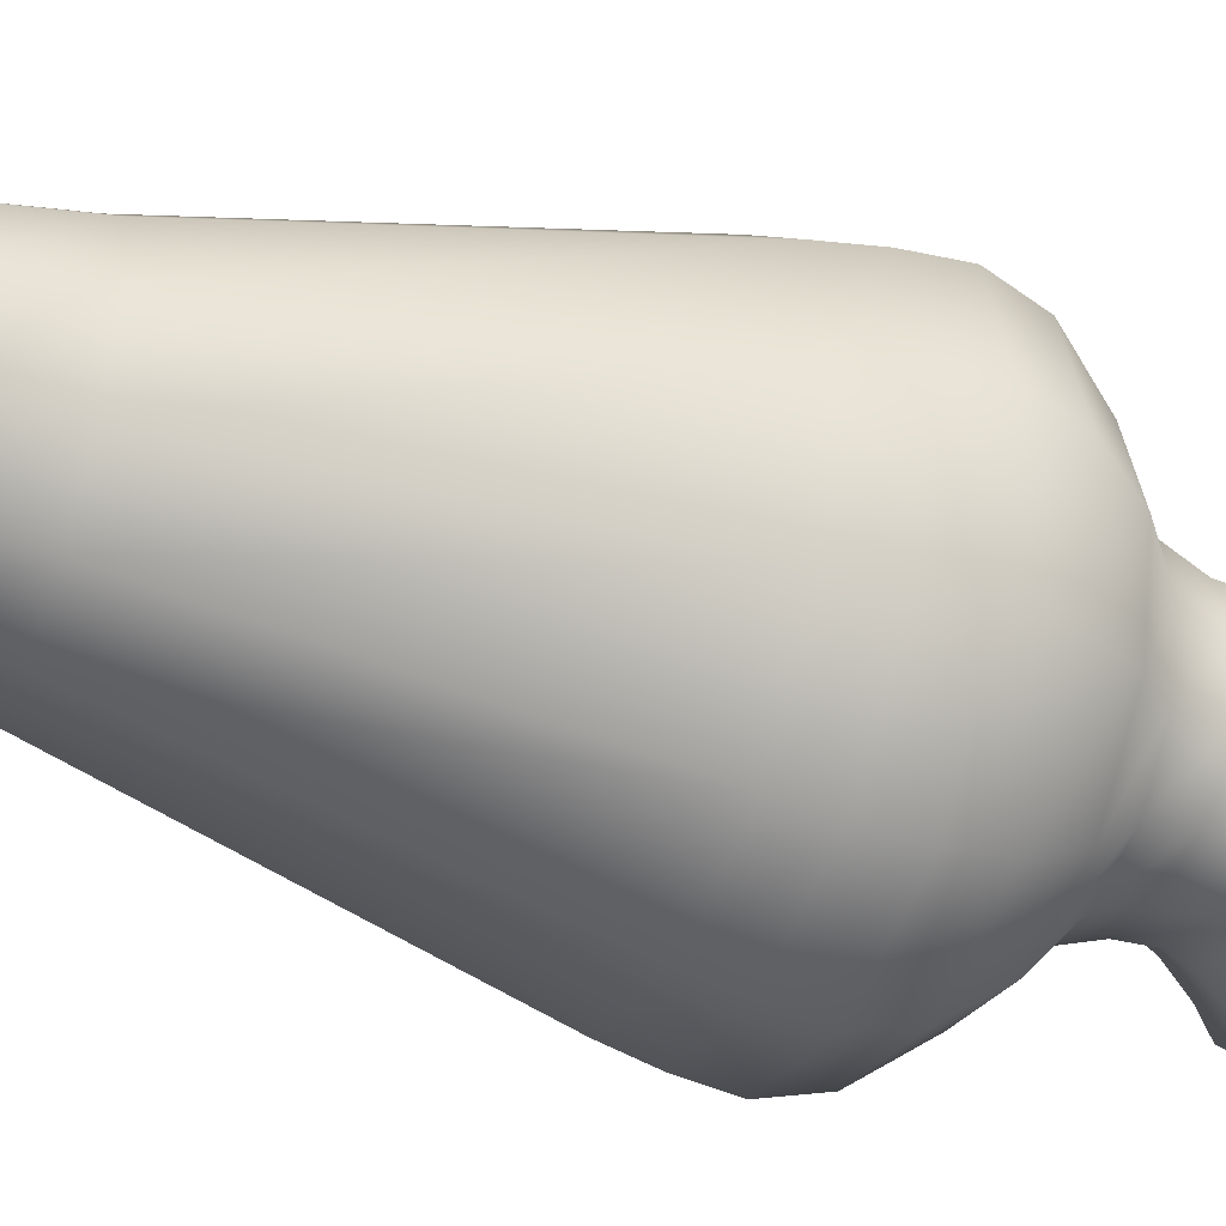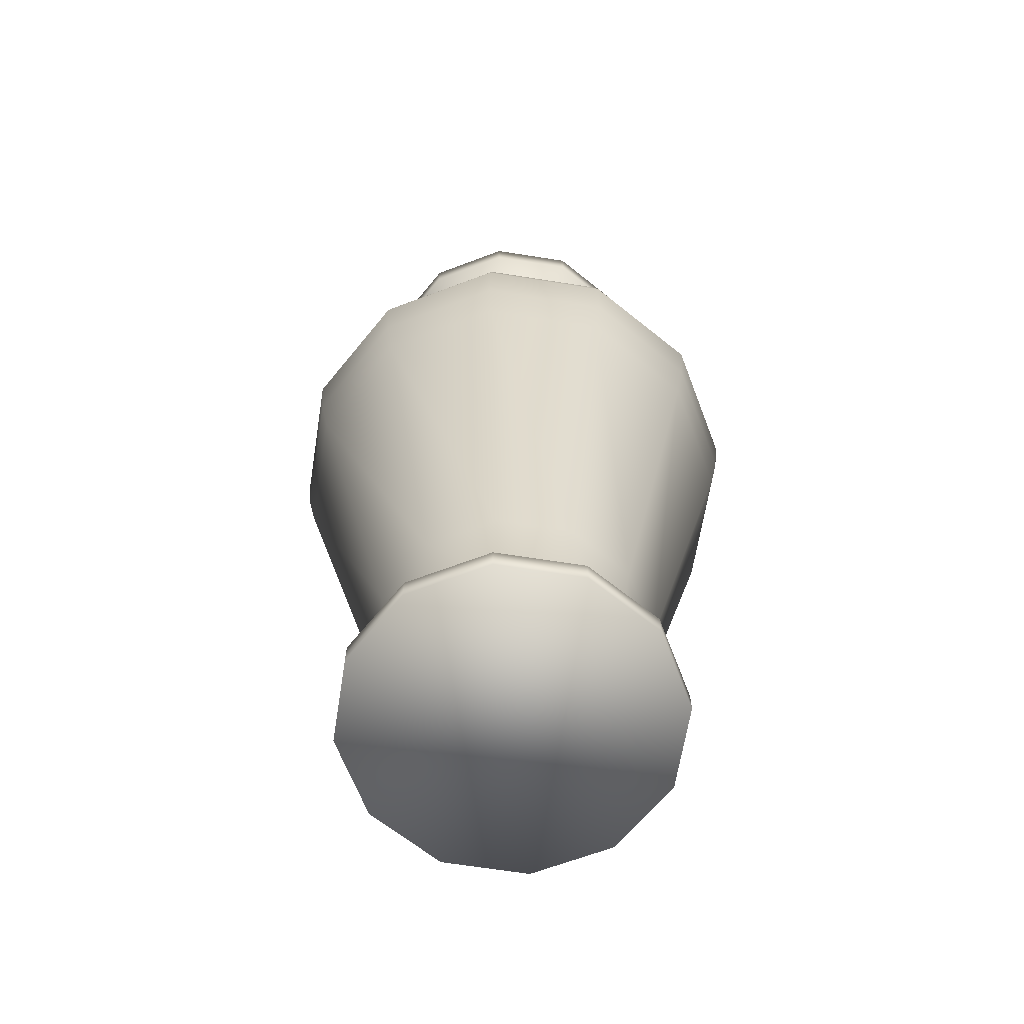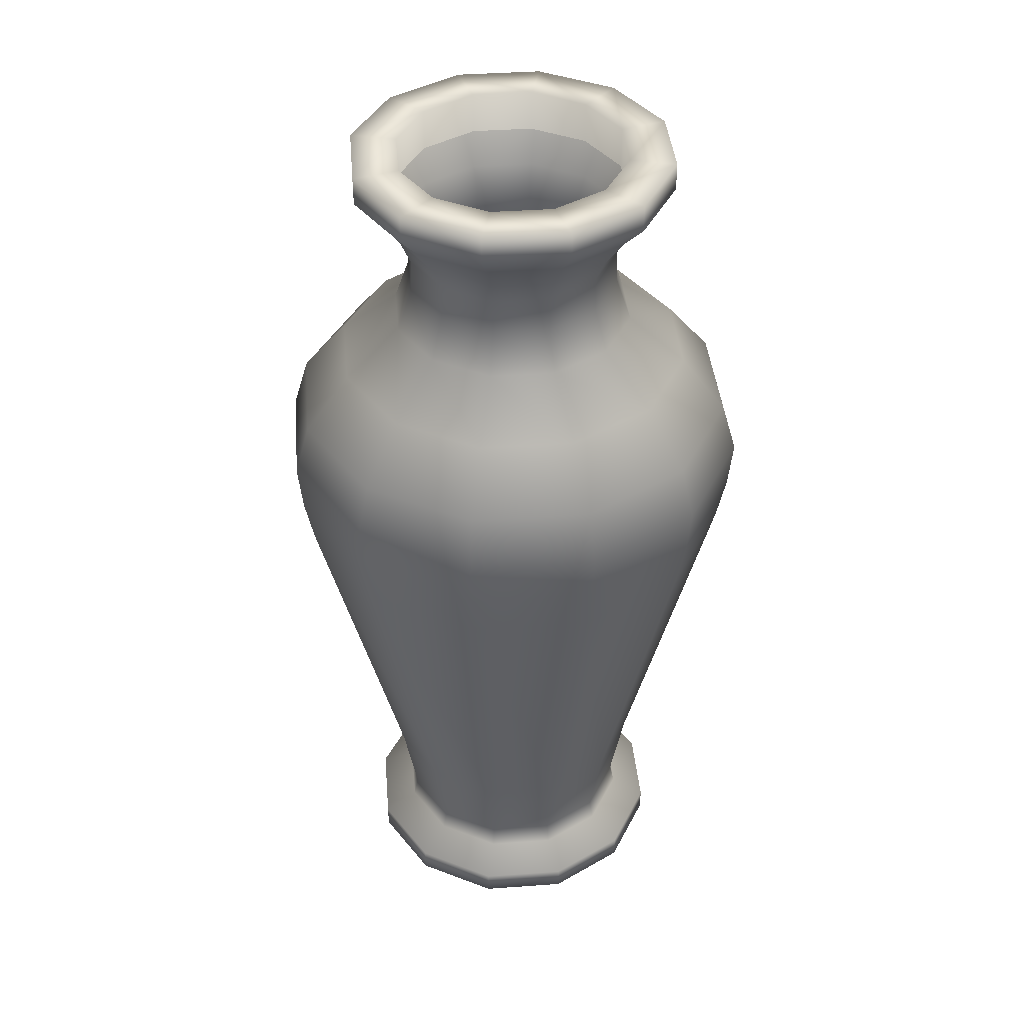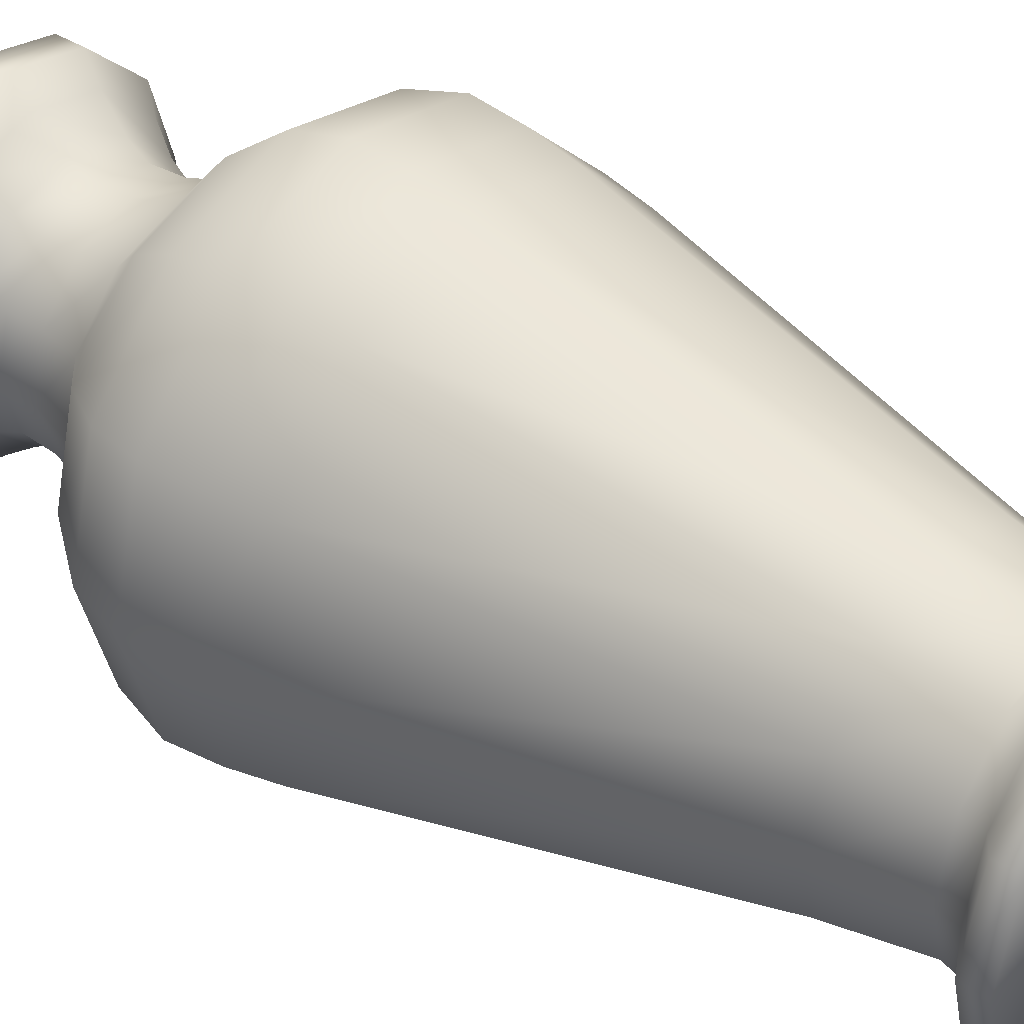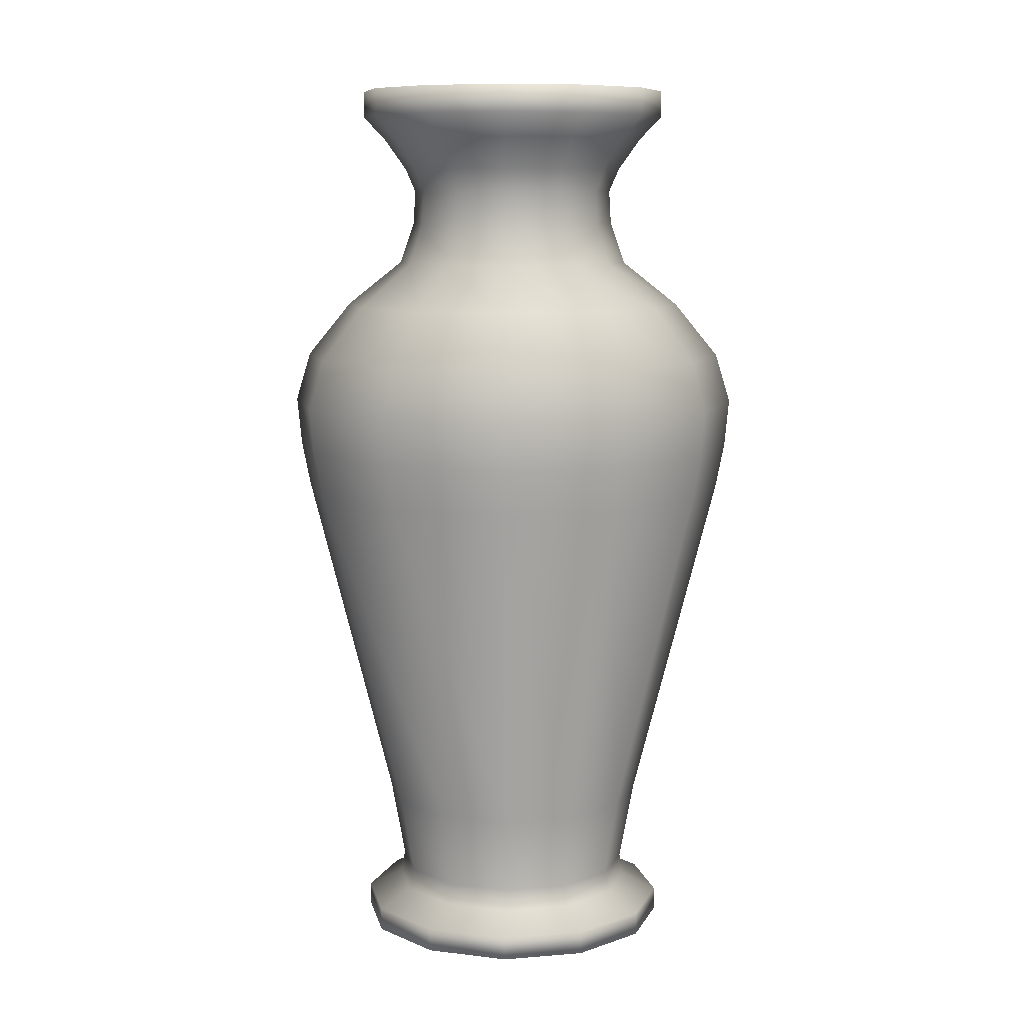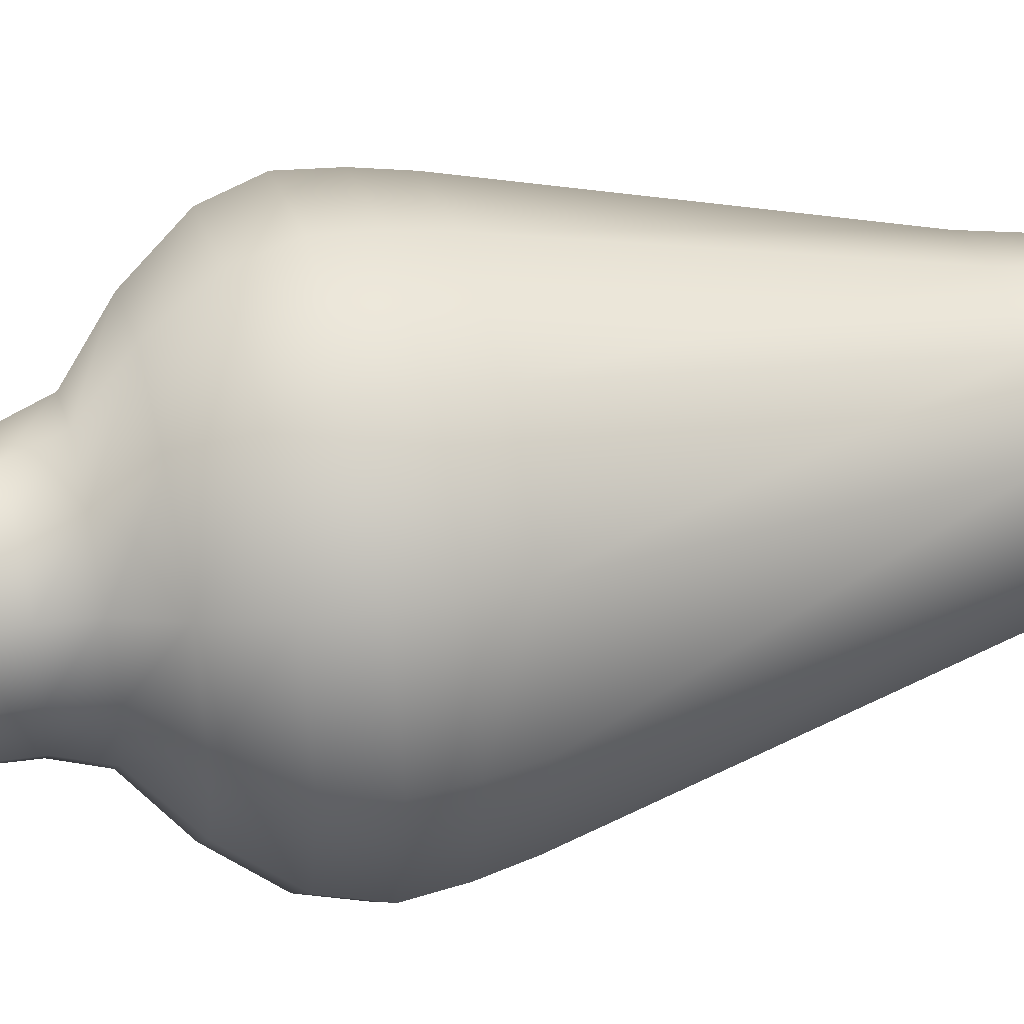
<metadata>
{"format":"obj","ext":"obj","renderer":"f3d","projection":"perspective","resolution":1024,"background":"white","views":[{"elev":-40.5,"azim":68.0,"up":"+Z"},{"elev":-65.2,"azim":5.9,"up":"+Y"},{"elev":40.4,"azim":130.0,"up":"+Y"},{"elev":41.5,"azim":-52.6,"up":"+Z"},{"elev":9.2,"azim":152.9,"up":"+Y"},{"elev":39.8,"azim":-104.4,"up":"+Z"}]}
</metadata>
<code>
v  0.3384 -2.554 -0.5861
v  0.5861 -2.554 -0.3384
v  0.6768 -2.554 -0
v  0.5861 -2.554 0.3384
v  0.5861 -2.457 -0.3384
v  0.6768 -2.457 -0
v  0.3384 -2.457 -0.5861
v  0 -2.554 -0.6768
v  0 -2.457 -0.6768
v  -0.3384 -2.554 -0.5861
v  -0.3384 -2.457 -0.5861
v  -0.5861 -2.554 -0.3384
v  -0.5861 -2.457 -0.3384
v  -0.6768 -2.554 -0
v  -0.6768 -2.457 -0
v  -0.5861 -2.554 0.3384
v  -0.5861 -2.457 0.3384
v  -0.3384 -2.554 0.5861
v  -0.3384 -2.457 0.5861
v  0 -2.554 0.6768
v  0 -2.457 0.6768
v  0.3384 -2.554 0.5861
v  0.3384 -2.457 0.5861
v  0.5861 -2.457 0.3384
v  0.4597 -2.382 -0.2654
v  0.5308 -2.382 -0
v  0.2654 -2.382 -0.4597
v  0 -2.382 -0.5308
v  -0.2654 -2.382 -0.4597
v  -0.4597 -2.382 -0.2654
v  -0.5308 -2.382 -0
v  -0.4597 -2.382 0.2654
v  -0.2654 -2.382 0.4597
v  0 -2.382 0.5308
v  0.2654 -2.382 0.4597
v  0.4597 -2.382 0.2654
v  0.4425 -2.293 -0.2555
v  0.511 -2.293 -0
v  0.2555 -2.293 -0.4425
v  0 -2.293 -0.511
v  -0.2555 -2.293 -0.4425
v  -0.4425 -2.293 -0.2555
v  -0.511 -2.293 -0
v  -0.4425 -2.293 0.2555
v  -0.2555 -2.293 0.4425
v  0 -2.293 0.511
v  0.2555 -2.293 0.4425
v  0.4425 -2.293 0.2555
v  0.4951 -1.957 -0.2859
v  0.5717 -1.957 -0
v  0.2859 -1.957 -0.4951
v  0 -1.957 -0.5717
v  -0.2859 -1.957 -0.4951
v  -0.4951 -1.957 -0.2859
v  -0.5717 -1.957 -0
v  -0.4951 -1.957 0.2859
v  -0.2859 -1.957 0.4951
v  0 -1.957 0.5717
v  0.2859 -1.957 0.4951
v  0.4951 -1.957 0.2859
v  0.8113 -0.5149 -0.4684
v  0.9368 -0.5149 -0
v  0.4684 -0.5149 -0.8113
v  0 -0.5149 -0.9368
v  -0.4684 -0.5149 -0.8113
v  -0.8113 -0.5149 -0.4684
v  -0.9368 -0.5149 -0
v  -0.8113 -0.5149 0.4684
v  -0.4684 -0.5149 0.8113
v  0 -0.5149 0.9368
v  0.4684 -0.5149 0.8113
v  0.8113 -0.5149 0.4684
v  0.8427 -0.327 -0.4865
v  0.973 -0.327 -0
v  0.4865 -0.327 -0.8427
v  0 -0.327 -0.973
v  -0.4865 -0.327 -0.8427
v  -0.8427 -0.327 -0.4865
v  -0.973 -0.327 -0
v  -0.8427 -0.327 0.4865
v  -0.4865 -0.327 0.8427
v  0 -0.327 0.973
v  0.4865 -0.327 0.8427
v  0.8427 -0.327 0.4865
v  0.859 -0.1263 -0.4959
v  0.9919 -0.1263 -0
v  0.4959 -0.1263 -0.859
v  0 -0.1263 -0.9919
v  -0.4959 -0.1263 -0.859
v  -0.859 -0.1263 -0.4959
v  -0.9919 -0.1263 -0
v  -0.859 -0.1263 0.4959
v  -0.4959 -0.1263 0.859
v  0 -0.1263 0.9919
v  0.4959 -0.1263 0.859
v  0.859 -0.1263 0.4959
v  0.8045 0.0821 -0.4645
v  0.929 0.0821 -0
v  0.4645 0.0821 -0.8045
v  0 0.0821 -0.929
v  -0.4645 0.0821 -0.8045
v  -0.8045 0.0821 -0.4645
v  -0.929 0.0821 -0
v  -0.8045 0.0821 0.4645
v  -0.4645 0.0821 0.8045
v  0 0.0821 0.929
v  0.4645 0.0821 0.8045
v  0.8045 0.0821 0.4645
v  0.6428 0.3115 -0.3711
v  0.7422 0.3115 -0
v  0.3711 0.3115 -0.6428
v  0 0.3115 -0.7422
v  -0.3711 0.3115 -0.6428
v  -0.6428 0.3115 -0.3711
v  -0.7422 0.3115 -0
v  -0.6428 0.3115 0.3711
v  -0.3711 0.3115 0.6428
v  0 0.3115 0.7422
v  0.3711 0.3115 0.6428
v  0.6428 0.3115 0.3711
v  0.439 0.4992 -0.2534
v  0.5069 0.4992 -0
v  0.2534 0.4992 -0.439
v  0 0.4992 -0.5069
v  -0.2534 0.4992 -0.439
v  -0.439 0.4992 -0.2534
v  -0.5069 0.4992 -0
v  -0.439 0.4992 0.2534
v  -0.2534 0.4992 0.439
v  0 0.4992 0.5069
v  0.2534 0.4992 0.439
v  0.439 0.4992 0.2534
v  0.3866 0.6737 -0.2232
v  0.4464 0.6737 -0
v  0.2232 0.6737 -0.3866
v  0 0.6737 -0.4464
v  -0.2232 0.6737 -0.3866
v  -0.3866 0.6737 -0.2232
v  -0.4464 0.6737 -0
v  -0.3866 0.6737 0.2232
v  -0.2232 0.6737 0.3866
v  0 0.6737 0.4464
v  0.2232 0.6737 0.3866
v  0.3866 0.6737 0.2232
v  0.3793 0.8169 -0.219
v  0.4379 0.8169 -0
v  0.219 0.8169 -0.3793
v  0 0.8169 -0.4379
v  -0.219 0.8169 -0.3793
v  -0.3793 0.8169 -0.219
v  -0.4379 0.8169 -0
v  -0.3793 0.8169 0.219
v  -0.219 0.8169 0.3793
v  0 0.8169 0.4379
v  0.219 0.8169 0.3793
v  0.3793 0.8169 0.219
v  0.4159 0.9144 -0.2401
v  0.4803 0.9144 -0
v  0.2401 0.9144 -0.4159
v  0 0.9144 -0.4803
v  -0.2401 0.9144 -0.4159
v  -0.4159 0.9144 -0.2401
v  -0.4803 0.9144 -0
v  -0.4159 0.9144 0.2401
v  -0.2401 0.9144 0.4159
v  0 0.9144 0.4803
v  0.2401 0.9144 0.4159
v  0.4159 0.9144 0.2401
v  0.4967 1.046 -0.2868
v  0.5736 1.046 -0
v  0.2868 1.046 -0.4967
v  0 1.046 -0.5736
v  -0.2868 1.046 -0.4967
v  -0.4967 1.046 -0.2868
v  -0.5736 1.046 -0
v  -0.4967 1.046 0.2868
v  -0.2868 1.046 0.4967
v  0 1.046 0.5736
v  0.2868 1.046 0.4967
v  0.4967 1.046 0.2868
v  0.5762 1.143 -0.3327
v  0.6653 1.143 -0
v  0.3327 1.143 -0.5762
v  0 1.143 -0.6653
v  -0.3327 1.143 -0.5762
v  -0.5762 1.143 -0.3327
v  -0.6653 1.143 -0
v  -0.5762 1.143 0.3327
v  -0.3327 1.143 0.5762
v  0 1.143 0.6653
v  0.3327 1.143 0.5762
v  0.5762 1.143 0.3327
v  0.5762 1.257 -0.3327
v  0.6653 1.257 -0
v  0.3327 1.257 -0.5762
v  0 1.257 -0.6653
v  -0.3327 1.257 -0.5762
v  -0.5762 1.257 -0.3327
v  -0.6653 1.257 -0
v  -0.5762 1.257 0.3327
v  -0.3327 1.257 0.5762
v  0 1.257 0.6653
v  0.3327 1.257 0.5762
v  0.5762 1.257 0.3327
v  0.4127 1.257 -0.2383
v  0.4766 1.257 -0
v  0.2383 1.257 -0.4127
v  0 1.257 -0.4766
v  -0.2383 1.257 -0.4127
v  -0.4127 1.257 -0.2383
v  -0.4766 1.257 -0
v  -0.4127 1.257 0.2383
v  -0.2383 1.257 0.4127
v  0 1.257 0.4766
v  0.2383 1.257 0.4127
v  0.4127 1.257 0.2383
v  0.4127 1.087 -0.2383
v  0.4766 1.087 -0
v  0.2383 1.087 -0.4127
v  0 1.087 -0.4766
v  -0.2383 1.087 -0.4127
v  -0.4127 1.087 -0.2383
v  -0.4766 1.087 -0
v  -0.4127 1.087 0.2383
v  -0.2383 1.087 0.4127
v  0 1.087 0.4766
v  0.2383 1.087 0.4127
v  0.4127 1.087 0.2383
o vase
g vase
f 1 2 3 4
f 2 5 6 3
f 1 7 5 2
f 8 9 7 1
f 10 11 9 8
f 12 13 11 10
f 14 15 13 12
f 16 17 15 14
f 18 19 17 16
f 20 21 19 18
f 22 23 21 20
f 4 24 23 22
f 3 6 24 4
f 5 25 26 6
f 7 27 25 5
f 9 28 27 7
f 11 29 28 9
f 13 30 29 11
f 15 31 30 13
f 17 32 31 15
f 19 33 32 17
f 21 34 33 19
f 23 35 34 21
f 24 36 35 23
f 6 26 36 24
f 25 37 38 26
f 27 39 37 25
f 28 40 39 27
f 29 41 40 28
f 30 42 41 29
f 31 43 42 30
f 32 44 43 31
f 33 45 44 32
f 34 46 45 33
f 35 47 46 34
f 36 48 47 35
f 26 38 48 36
f 37 49 50 38
f 39 51 49 37
f 40 52 51 39
f 41 53 52 40
f 42 54 53 41
f 43 55 54 42
f 44 56 55 43
f 45 57 56 44
f 46 58 57 45
f 47 59 58 46
f 48 60 59 47
f 38 50 60 48
f 49 61 62 50
f 51 63 61 49
f 52 64 63 51
f 53 65 64 52
f 54 66 65 53
f 55 67 66 54
f 56 68 67 55
f 57 69 68 56
f 58 70 69 57
f 59 71 70 58
f 60 72 71 59
f 50 62 72 60
f 61 73 74 62
f 63 75 73 61
f 64 76 75 63
f 65 77 76 64
f 66 78 77 65
f 67 79 78 66
f 68 80 79 67
f 69 81 80 68
f 70 82 81 69
f 71 83 82 70
f 72 84 83 71
f 62 74 84 72
f 73 85 86 74
f 75 87 85 73
f 76 88 87 75
f 77 89 88 76
f 78 90 89 77
f 79 91 90 78
f 80 92 91 79
f 81 93 92 80
f 82 94 93 81
f 83 95 94 82
f 84 96 95 83
f 74 86 96 84
f 85 97 98 86
f 87 99 97 85
f 88 100 99 87
f 89 101 100 88
f 90 102 101 89
f 91 103 102 90
f 92 104 103 91
f 93 105 104 92
f 94 106 105 93
f 95 107 106 94
f 96 108 107 95
f 86 98 108 96
f 97 109 110 98
f 99 111 109 97
f 100 112 111 99
f 101 113 112 100
f 102 114 113 101
f 103 115 114 102
f 104 116 115 103
f 105 117 116 104
f 106 118 117 105
f 107 119 118 106
f 108 120 119 107
f 98 110 120 108
f 109 121 122 110
f 111 123 121 109
f 112 124 123 111
f 113 125 124 112
f 114 126 125 113
f 115 127 126 114
f 116 128 127 115
f 117 129 128 116
f 118 130 129 117
f 119 131 130 118
f 120 132 131 119
f 110 122 132 120
f 121 133 134 122
f 123 135 133 121
f 124 136 135 123
f 125 137 136 124
f 126 138 137 125
f 127 139 138 126
f 128 140 139 127
f 129 141 140 128
f 130 142 141 129
f 131 143 142 130
f 132 144 143 131
f 122 134 144 132
f 133 145 146 134
f 135 147 145 133
f 136 148 147 135
f 137 149 148 136
f 138 150 149 137
f 139 151 150 138
f 140 152 151 139
f 141 153 152 140
f 142 154 153 141
f 143 155 154 142
f 144 156 155 143
f 134 146 156 144
f 145 157 158 146
f 147 159 157 145
f 148 160 159 147
f 149 161 160 148
f 150 162 161 149
f 151 163 162 150
f 152 164 163 151
f 153 165 164 152
f 154 166 165 153
f 155 167 166 154
f 156 168 167 155
f 146 158 168 156
f 157 169 170 158
f 159 171 169 157
f 160 172 171 159
f 161 173 172 160
f 162 174 173 161
f 163 175 174 162
f 164 176 175 163
f 165 177 176 164
f 166 178 177 165
f 167 179 178 166
f 168 180 179 167
f 158 170 180 168
f 169 181 182 170
f 171 183 181 169
f 172 184 183 171
f 173 185 184 172
f 174 186 185 173
f 175 187 186 174
f 176 188 187 175
f 177 189 188 176
f 178 190 189 177
f 179 191 190 178
f 180 192 191 179
f 170 182 192 180
f 181 193 194 182
f 183 195 193 181
f 184 196 195 183
f 185 197 196 184
f 186 198 197 185
f 187 199 198 186
f 188 200 199 187
f 189 201 200 188
f 190 202 201 189
f 191 203 202 190
f 192 204 203 191
f 182 194 204 192
f 193 205 206 194
f 195 207 205 193
f 196 208 207 195
f 197 209 208 196
f 198 210 209 197
f 199 211 210 198
f 200 212 211 199
f 201 213 212 200
f 202 214 213 201
f 203 215 214 202
f 204 216 215 203
f 194 206 216 204
f 205 217 218 206
f 207 219 217 205
f 208 220 219 207
f 209 221 220 208
f 210 222 221 209
f 211 223 222 210
f 212 224 223 211
f 213 225 224 212
f 214 226 225 213
f 215 227 226 214
f 216 228 227 215
f 206 218 228 216
f 16 14 12 18
f 18 12 10 20
f 20 10 8 22
f 22 8 1 4

</code>
